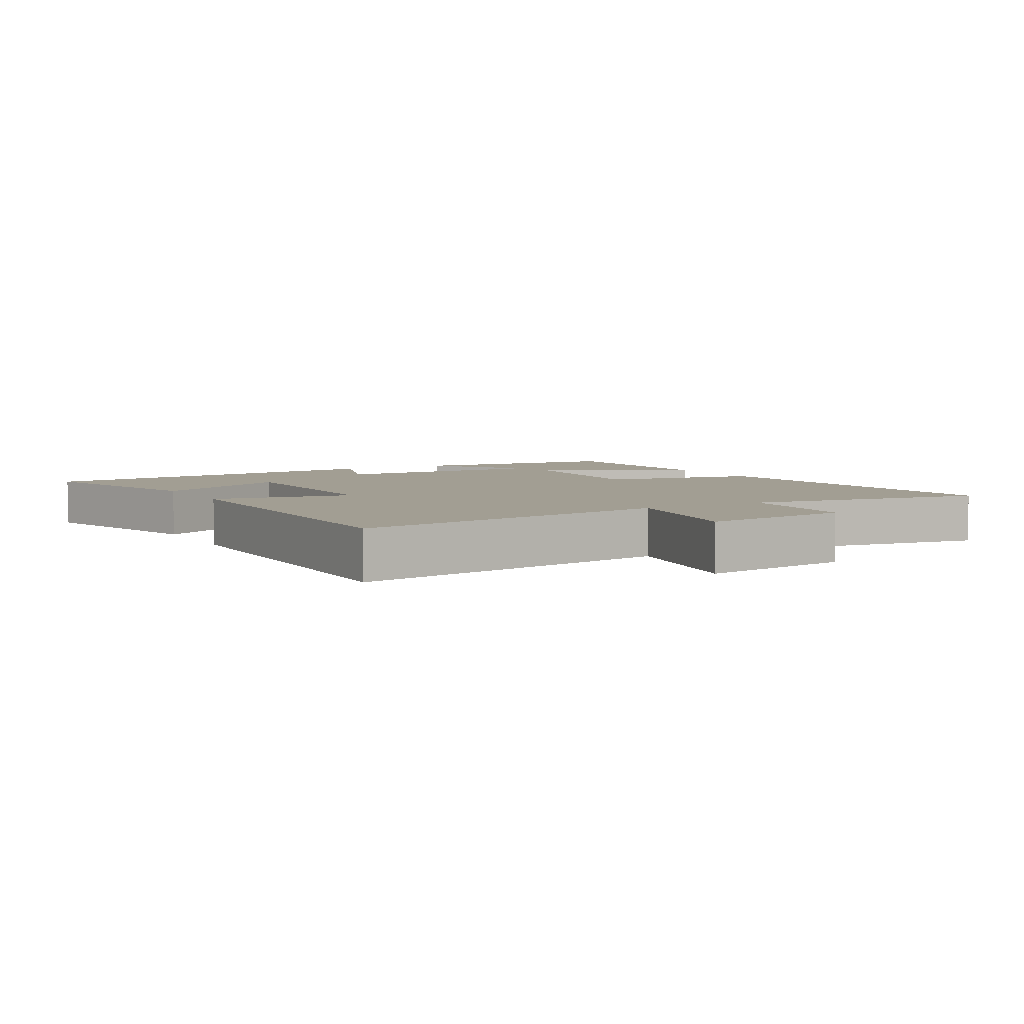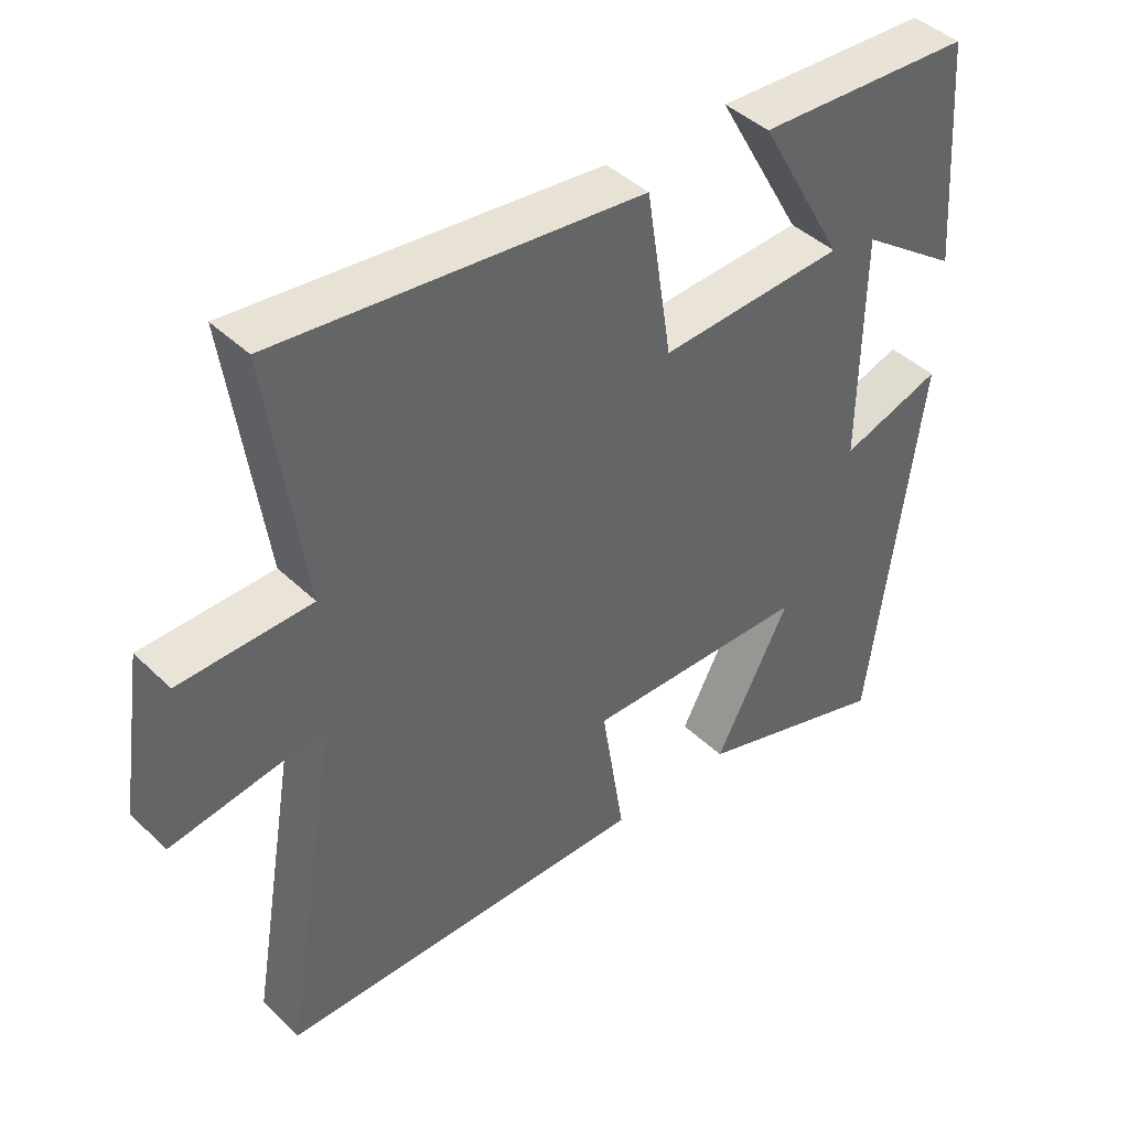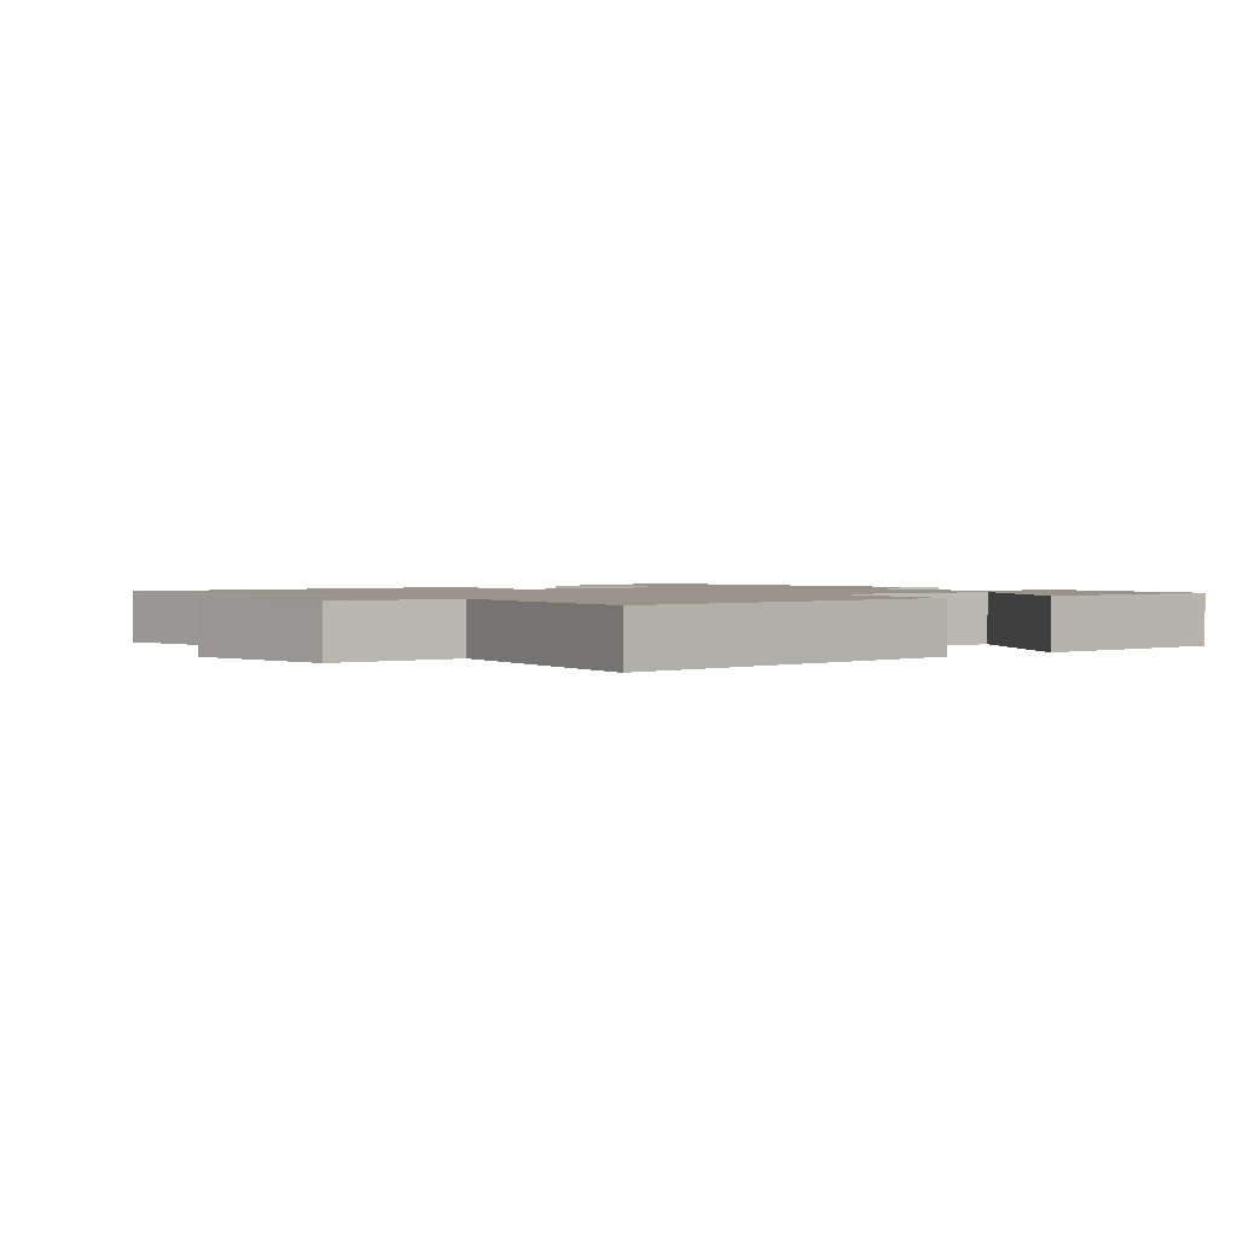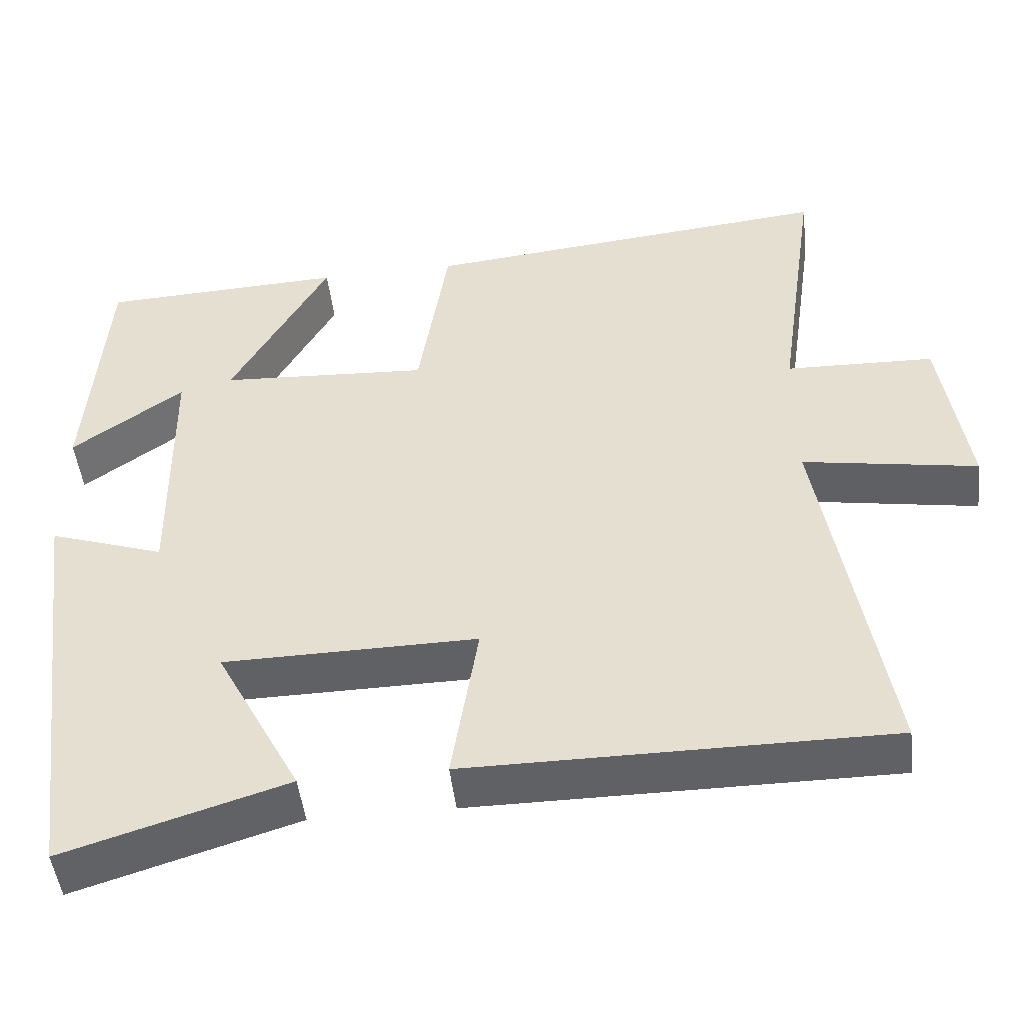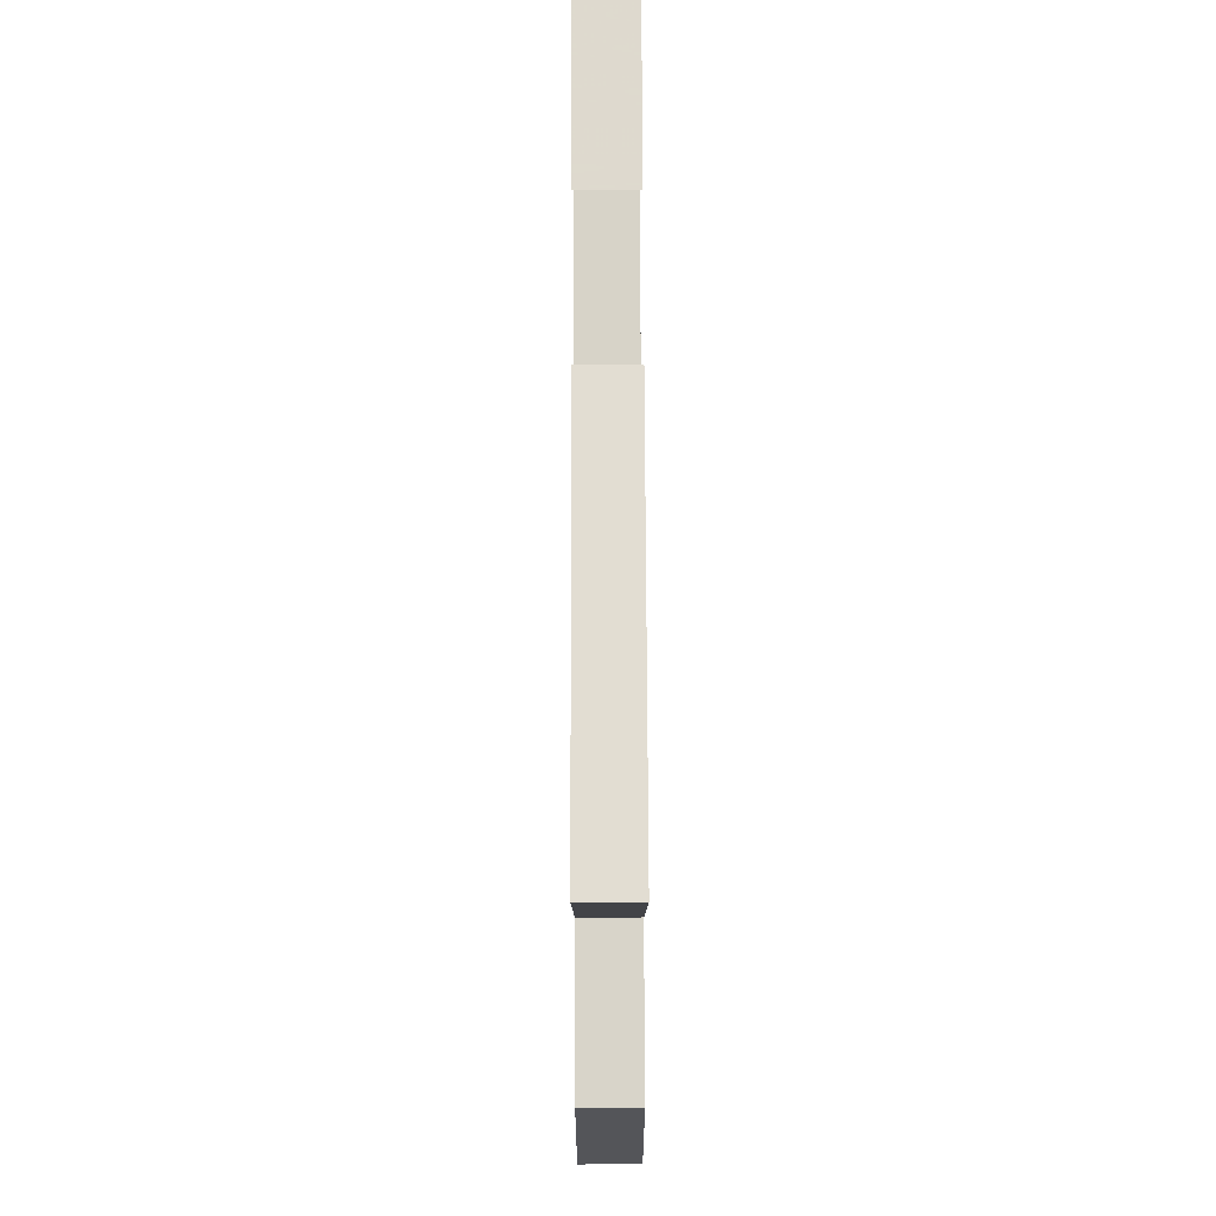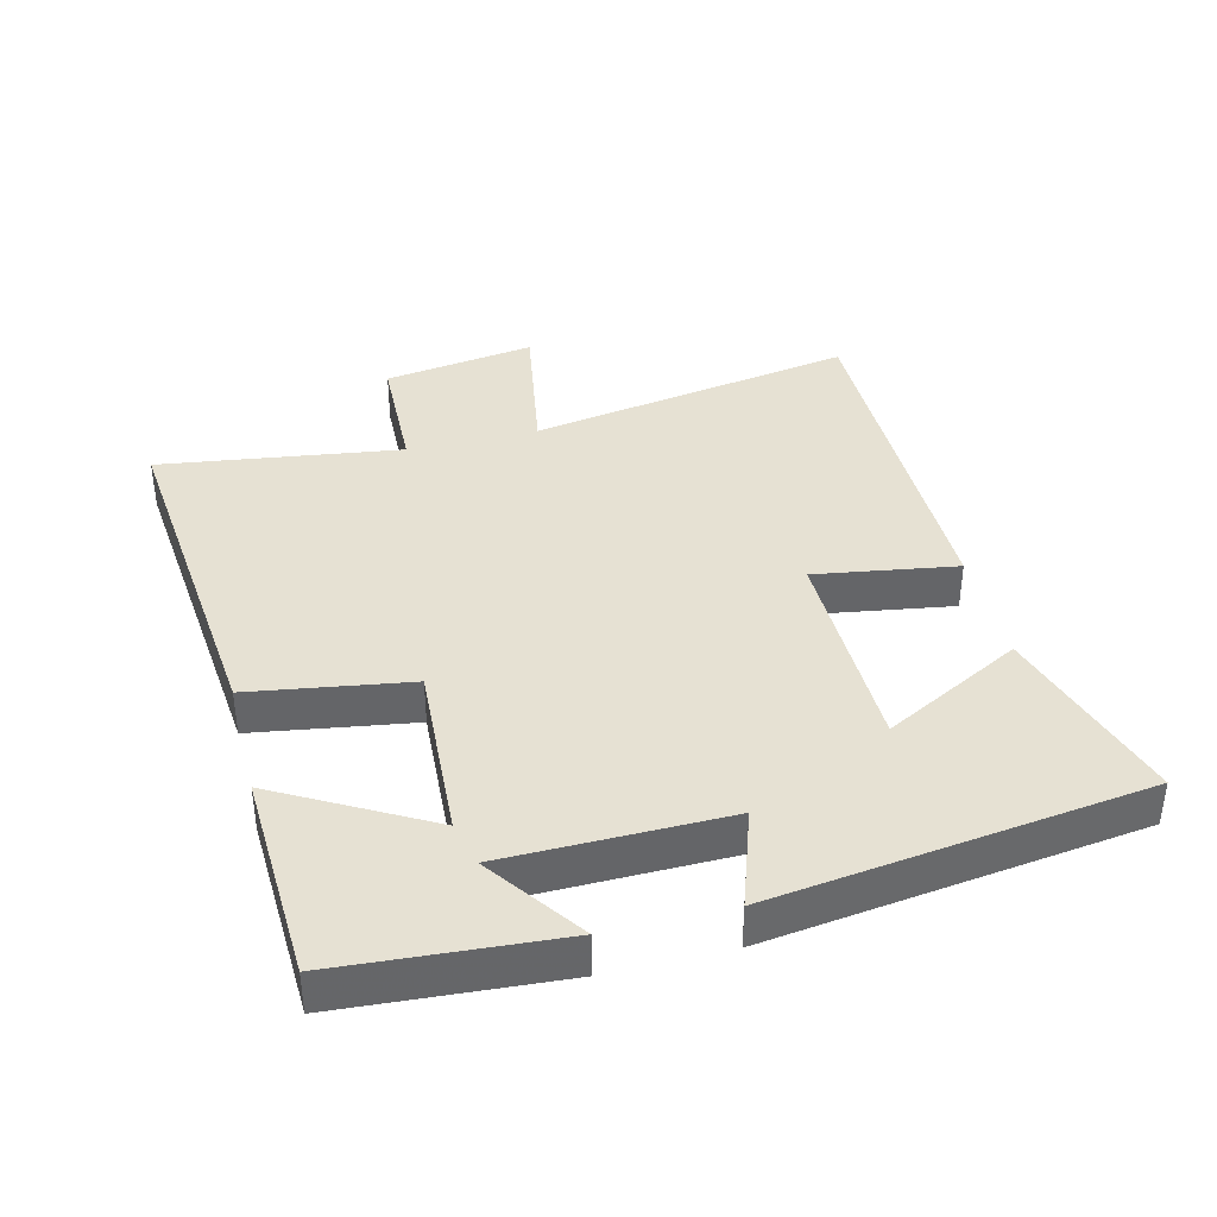
<metadata>
{"format":"obj","ext":"obj","renderer":"f3d","projection":"perspective","resolution":1024,"background":"white","views":[{"elev":5.0,"azim":-119.0,"up":"+Y"},{"elev":42.6,"azim":-41.4,"up":"+Z"},{"elev":1.7,"azim":-38.0,"up":"+Y"},{"elev":-48.0,"azim":-173.4,"up":"+Z"},{"elev":73.7,"azim":-90.2,"up":"+Z"},{"elev":38.8,"azim":75.9,"up":"+Y"}]}
</metadata>
<code>
v 0.426 0.07 -0.588
v 0.14 0.07 -0.5
v 0.25 0.07 -0.291
v -0.076 0.07 -0.287
v -0.042 0.07 -0.5
v -0.583 0.07 -0.499
v -0.5 0.07 -0.008
v -0.725 0.07 -0.046
v -0.691 0.07 0.182
v -0.5 0.07 0.188
v -0.552 0.07 0.552
v -0.021 0.07 0.5
v 0.017 0.07 0.259
v 0.287 0.07 0.275
v 0.161 0.07 0.5
v 0.476 0.07 0.487
v 0.5 0.07 0.156
v 0.356 0.07 0.258
v 0.352 0.07 -0.076
v 0.5 0.07 -0.026
v 0.426 0 -0.588
v 0.14 0 -0.5
v 0.25 0 -0.291
v -0.076 0 -0.287
v -0.042 0 -0.5
v -0.583 0 -0.499
v -0.5 0 -0.008
v -0.725 0 -0.046
v -0.691 0 0.182
v -0.5 0 0.188
v -0.552 0 0.552
v -0.021 0 0.5
v 0.017 0 0.259
v 0.287 0 0.275
v 0.161 0 0.5
v 0.476 0 0.487
v 0.5 0 0.156
v 0.356 0 0.258
v 0.352 0 -0.076
v 0.5 0 -0.026
f 19 20 1
f 15 16 17 18
f 14 15 18
f 13 14 18 19
f 10 11 12 13
f 10 13 19
f 7 8 9 10
f 7 10 19
f 4 5 6 7
f 3 4 7 19
f 1 2 3
f 1 3 19
f 21 40 39
f 38 37 36 35
f 38 35 34
f 39 38 34 33
f 33 32 31 30
f 39 33 30
f 30 29 28 27
f 39 30 27
f 27 26 25 24
f 39 27 24 23
f 23 22 21
f 39 23 21
f 1 21 22 2
f 2 22 23 3
f 3 23 24 4
f 4 24 25 5
f 5 25 26 6
f 6 26 27 7
f 7 27 28 8
f 8 28 29 9
f 9 29 30 10
f 10 30 31 11
f 11 31 32 12
f 12 32 33 13
f 13 33 34 14
f 14 34 35 15
f 15 35 36 16
f 16 36 37 17
f 17 37 38 18
f 18 38 39 19
f 19 39 40 20
f 20 40 21 1

</code>
